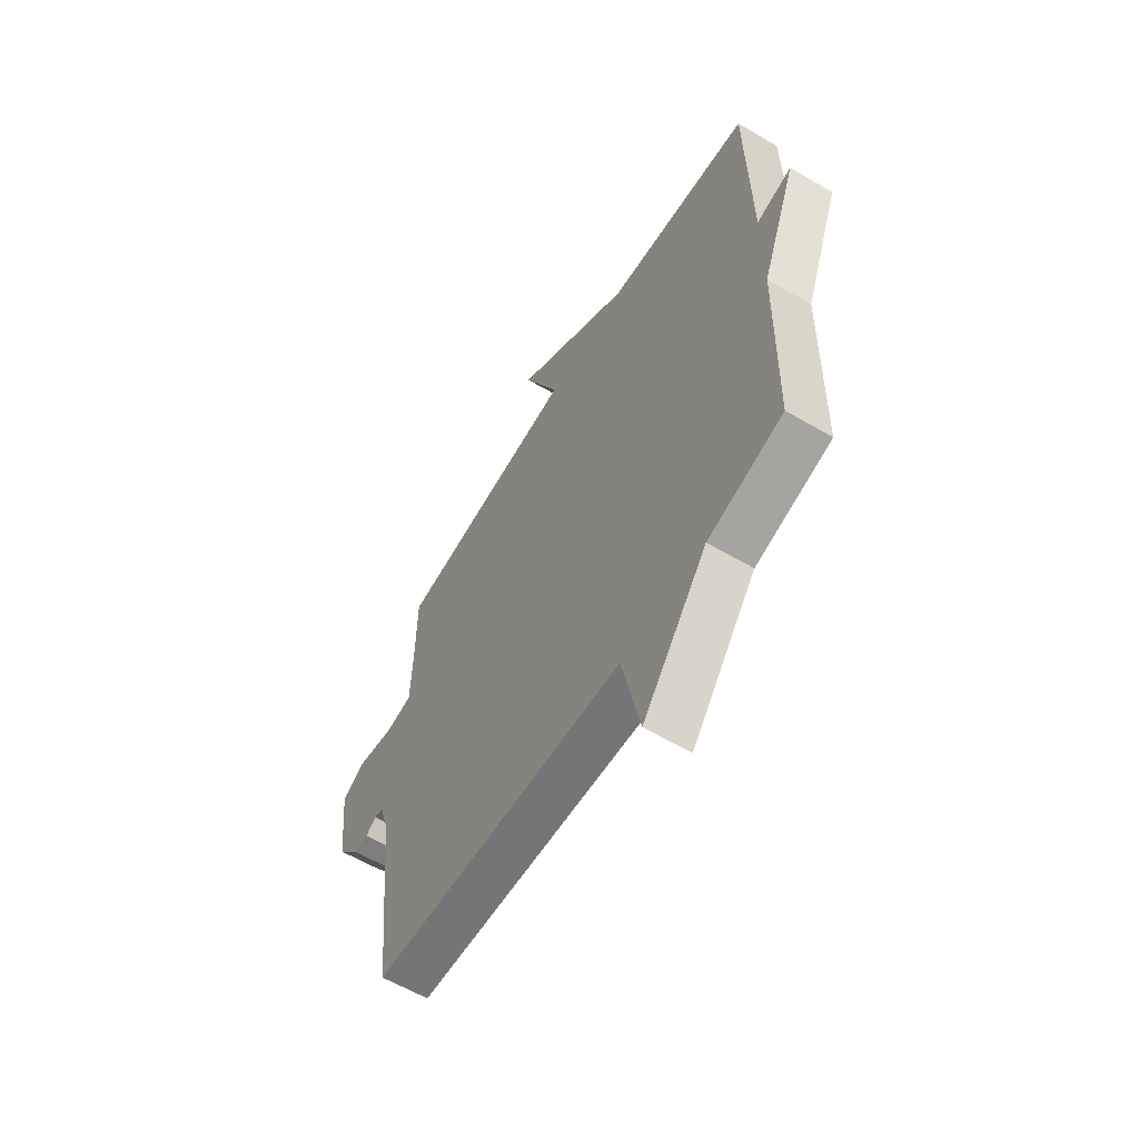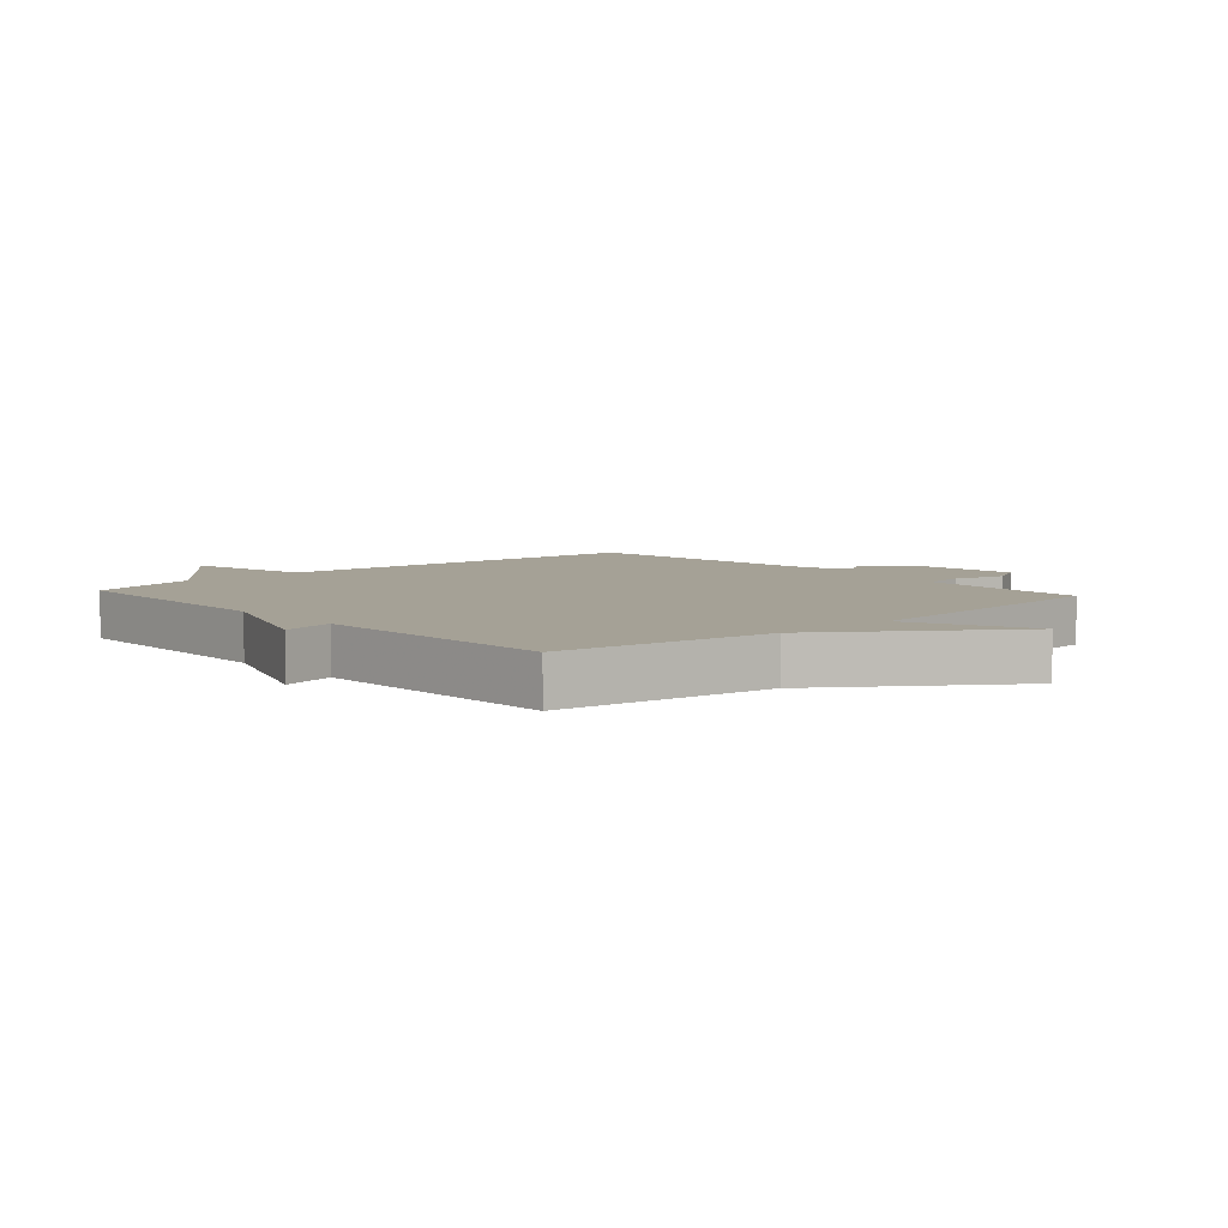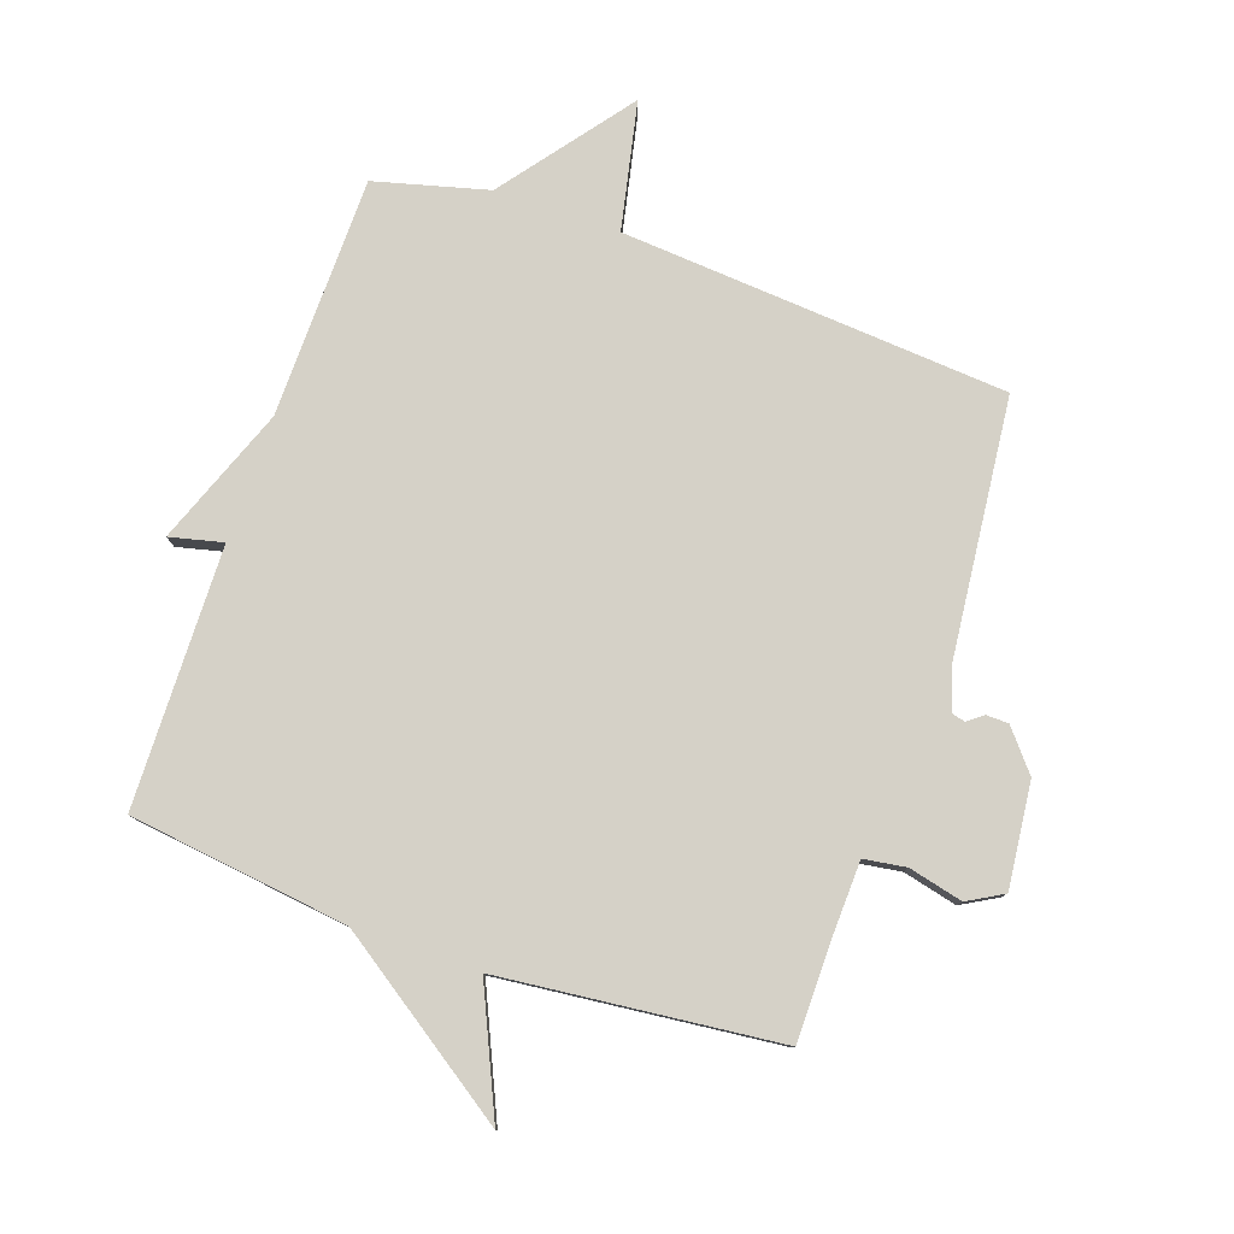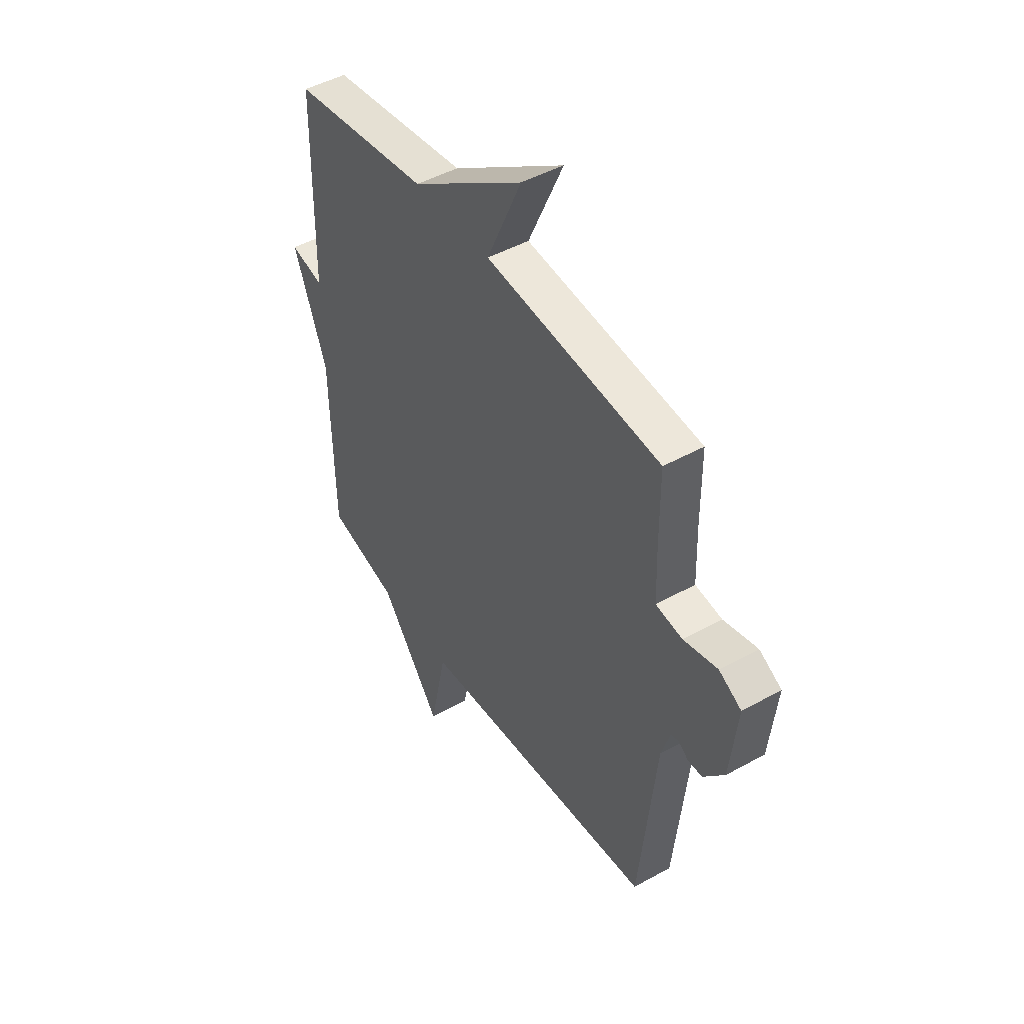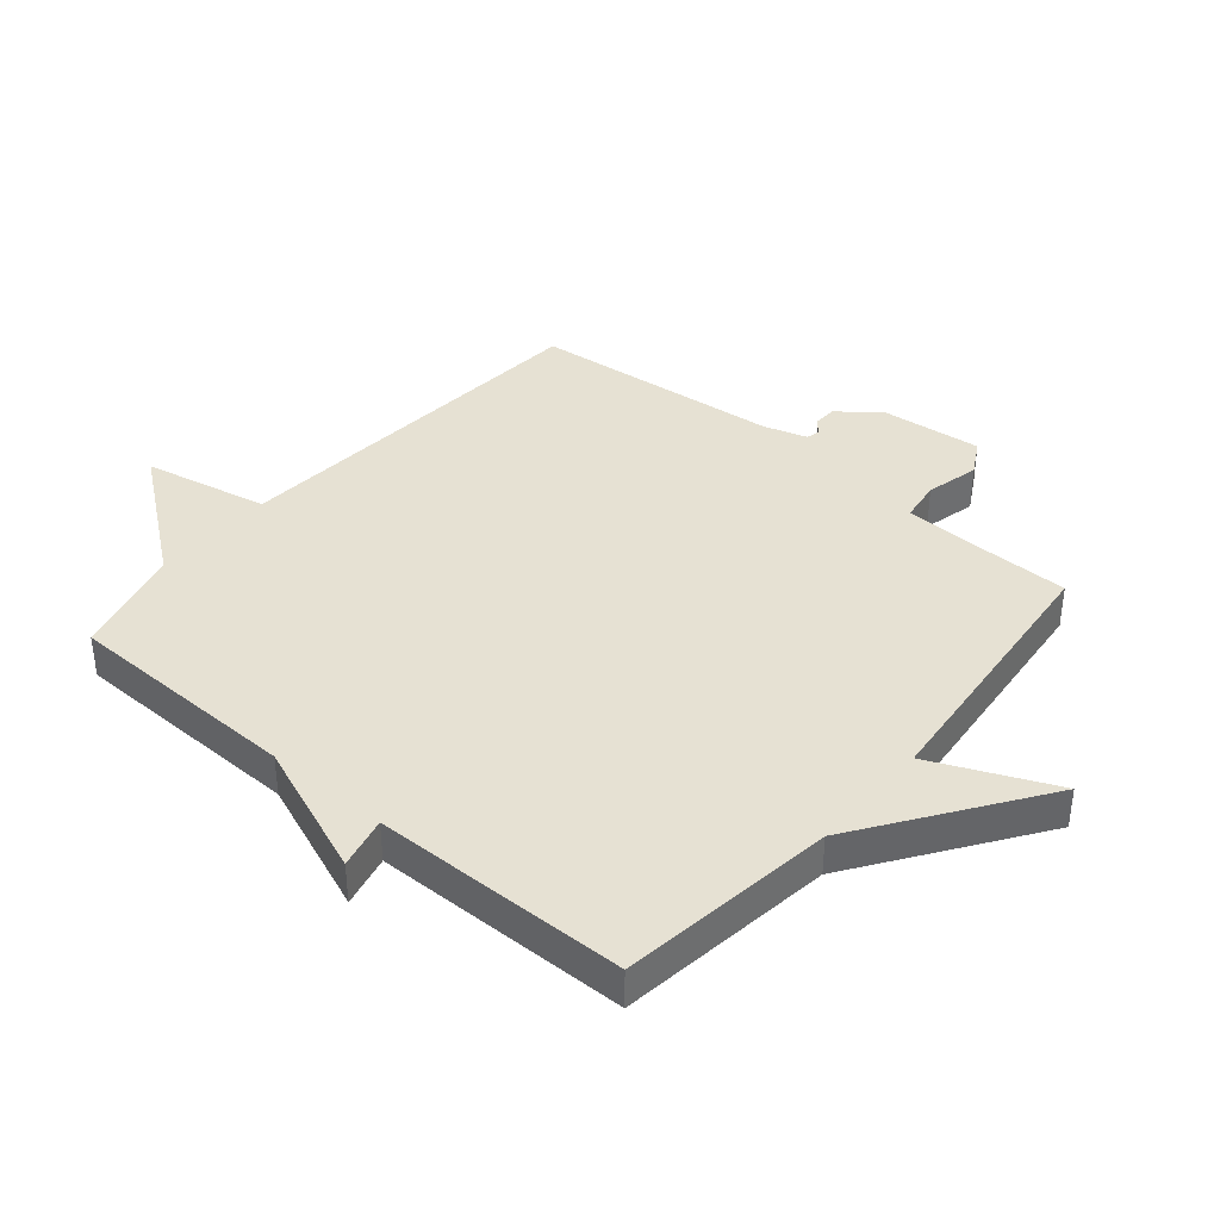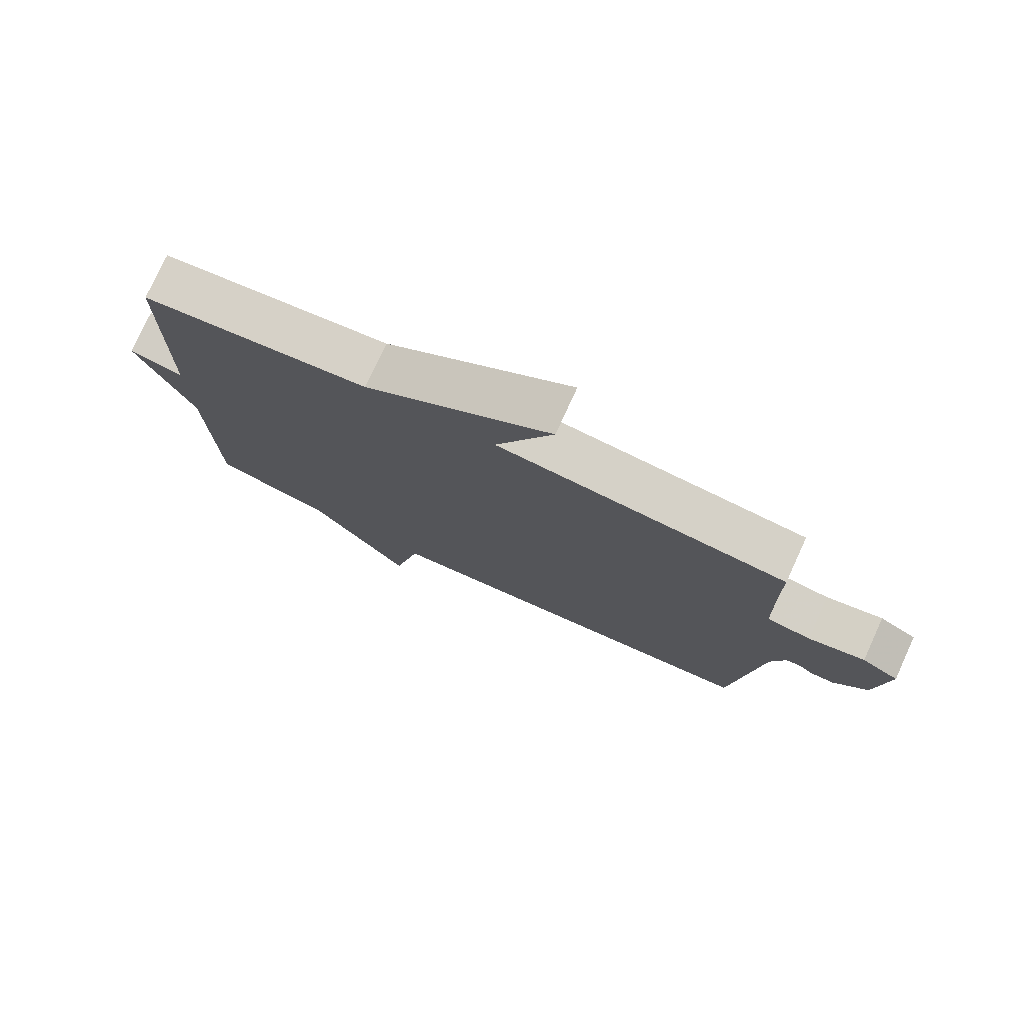
<metadata>
{"format":"obj","ext":"obj","renderer":"f3d","projection":"perspective","resolution":1024,"background":"white","views":[{"elev":-60.5,"azim":-120.9,"up":"+Z"},{"elev":6.1,"azim":-41.8,"up":"+Y"},{"elev":79.5,"azim":19.0,"up":"+Y"},{"elev":46.7,"azim":57.7,"up":"+Z"},{"elev":38.8,"azim":-49.6,"up":"+Y"},{"elev":77.3,"azim":24.6,"up":"+Z"}]}
</metadata>
<code>
v -0.5 0.07 -0.5
v -0.507 0.07 -0.116
v -0.592 0.07 0.104
v -0.507 0.07 0.084
v -0.5 0.07 0.5
v -0.148 0.07 0.546
v 0.141 0.07 0.745
v 0.052 0.07 0.546
v 0.5 0.07 0.5
v 0.501 0.07 0.343
v 0.505 0.07 0.22
v 0.573 0.07 0.21
v 0.66 0.07 0.231
v 0.717 0.07 0.199
v 0.699 0.07 0.031
v 0.646 0.07 -0.033
v 0.61 0.07 -0.034
v 0.585 0.07 -0.015
v 0.564 0.07 -0.02
v 0.542 0.07 -0.091
v 0.5 0.07 -0.5
v -0.119 0.07 -0.547
v -0.162 0.07 -0.751
v -0.319 0.07 -0.547
v -0.5 0 -0.5
v -0.507 0 -0.116
v -0.592 0 0.104
v -0.507 0 0.084
v -0.5 0 0.5
v -0.148 0 0.546
v 0.141 0 0.745
v 0.052 0 0.546
v 0.5 0 0.5
v 0.501 0 0.343
v 0.505 0 0.22
v 0.573 0 0.21
v 0.66 0 0.231
v 0.717 0 0.199
v 0.699 0 0.031
v 0.646 0 -0.033
v 0.61 0 -0.034
v 0.585 0 -0.015
v 0.564 0 -0.02
v 0.542 0 -0.091
v 0.5 0 -0.5
v -0.119 0 -0.547
v -0.162 0 -0.751
v -0.319 0 -0.547
f 22 23 24
f 24 1 2
f 22 24 2
f 21 22 2
f 20 21 2
f 19 20 2
f 18 19 2
f 16 17 18
f 15 16 18
f 14 15 18
f 13 14 18
f 12 13 18
f 11 12 18 2
f 10 11 2
f 8 9 10 2
f 6 7 8 2
f 4 5 6 2
f 2 3 4
f 48 47 46
f 26 25 48
f 26 48 46
f 26 46 45
f 26 45 44
f 26 44 43
f 26 43 42
f 42 41 40
f 42 40 39
f 42 39 38
f 42 38 37
f 42 37 36
f 26 42 36 35
f 26 35 34
f 26 34 33 32
f 26 32 31 30
f 26 30 29 28
f 28 27 26
f 1 25 26 2
f 2 26 27 3
f 3 27 28 4
f 4 28 29 5
f 5 29 30 6
f 6 30 31 7
f 7 31 32 8
f 8 32 33 9
f 9 33 34 10
f 10 34 35 11
f 11 35 36 12
f 12 36 37 13
f 13 37 38 14
f 14 38 39 15
f 15 39 40 16
f 16 40 41 17
f 17 41 42 18
f 18 42 43 19
f 19 43 44 20
f 20 44 45 21
f 21 45 46 22
f 22 46 47 23
f 23 47 48 24
f 24 48 25 1

</code>
